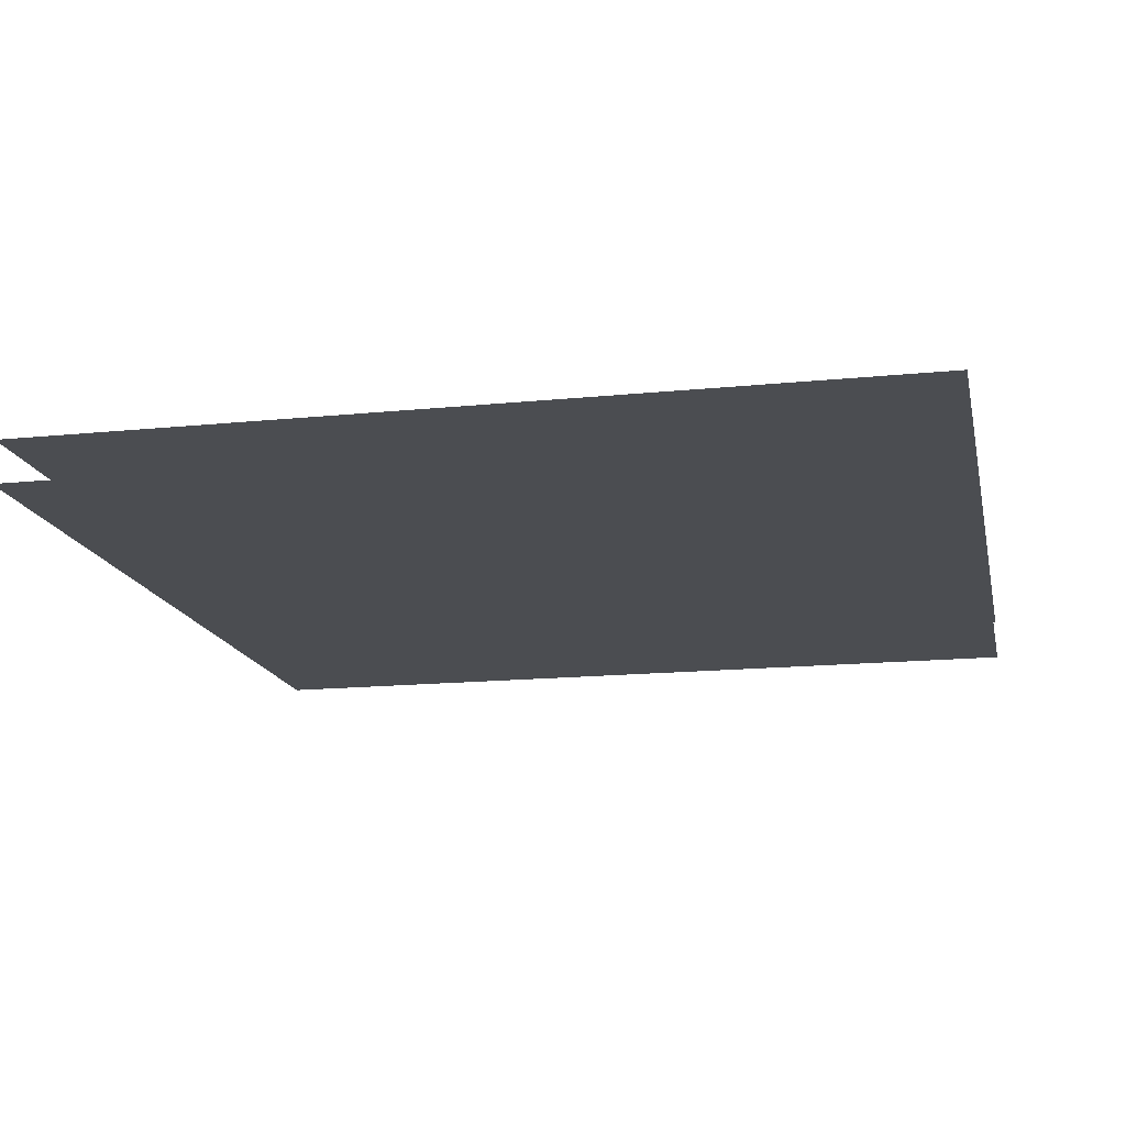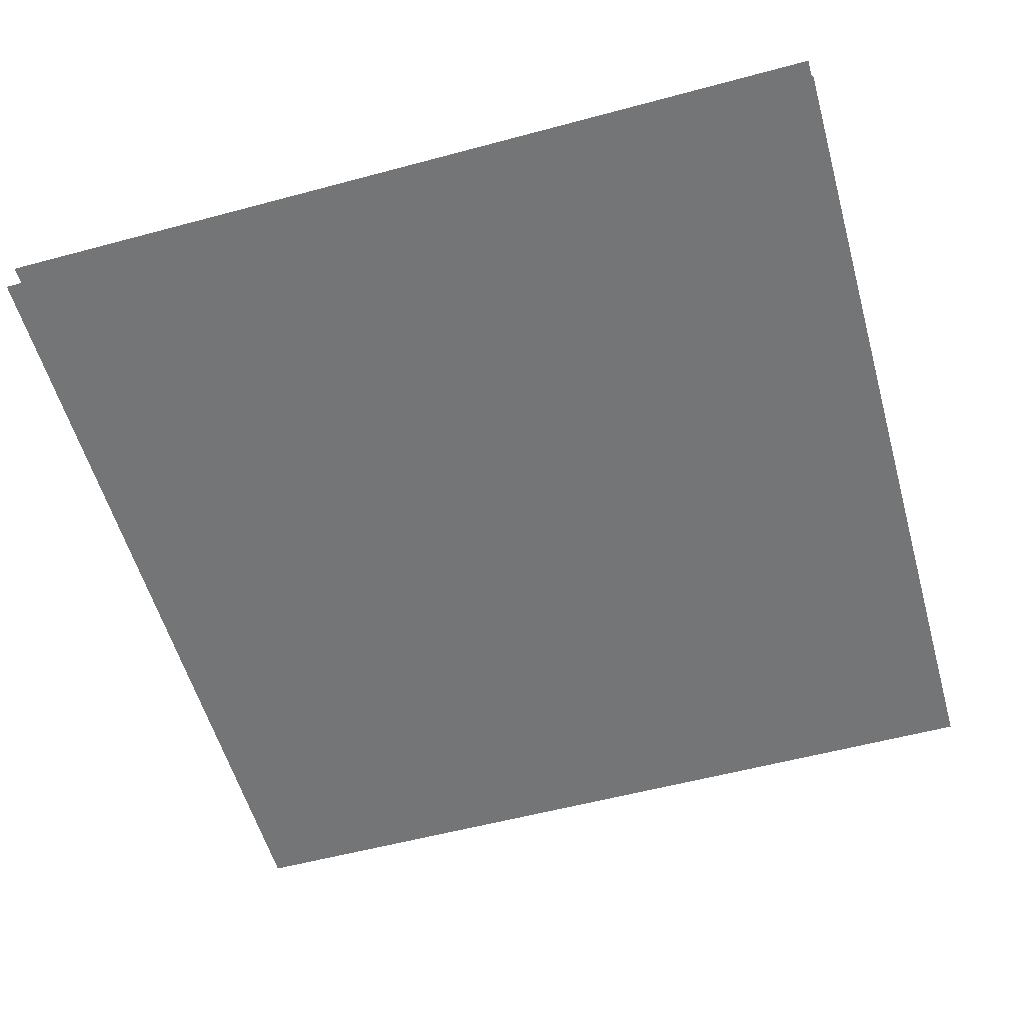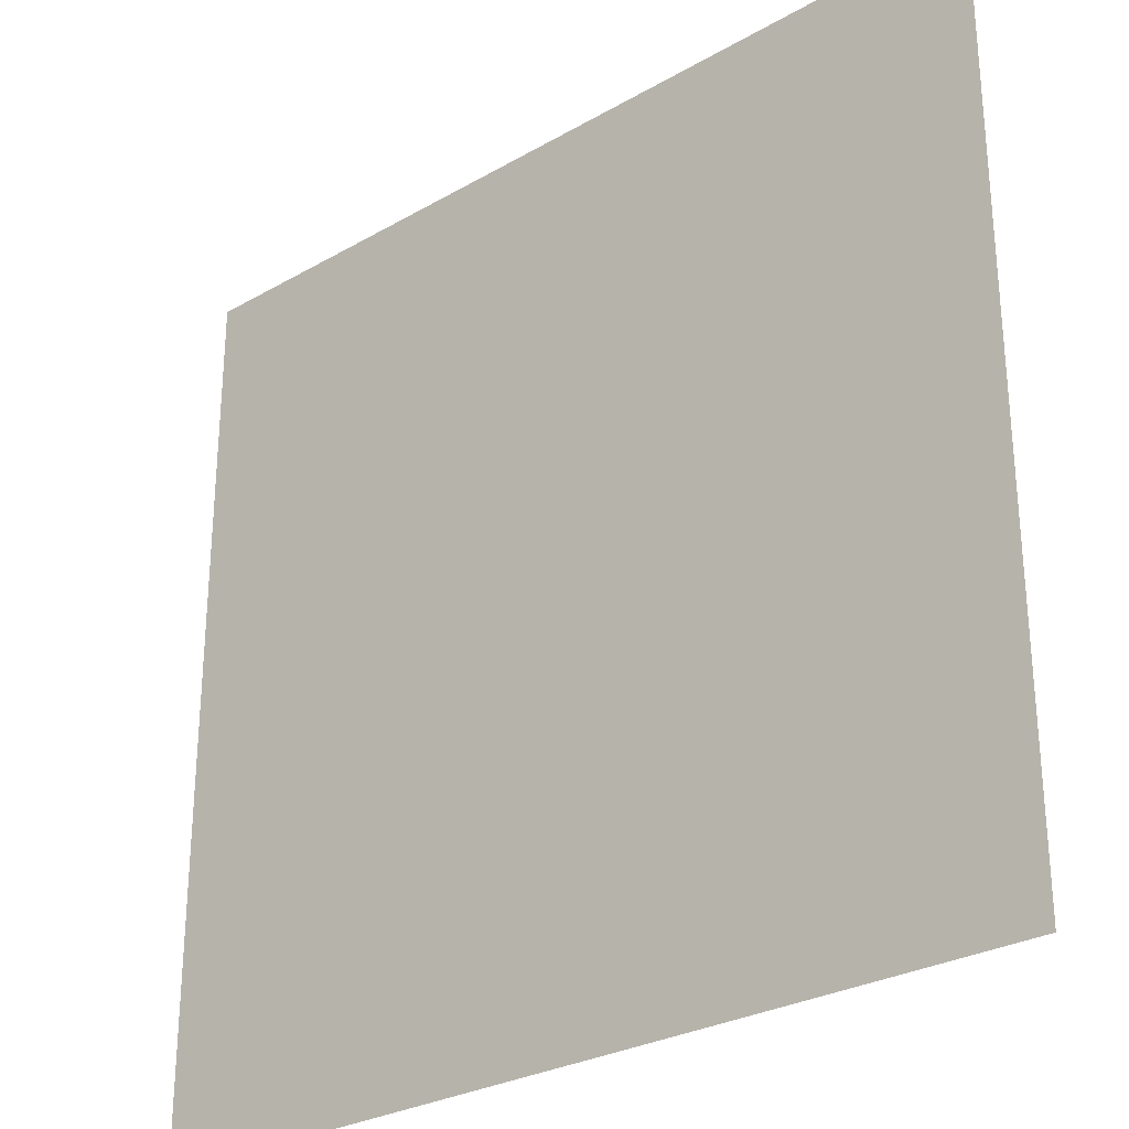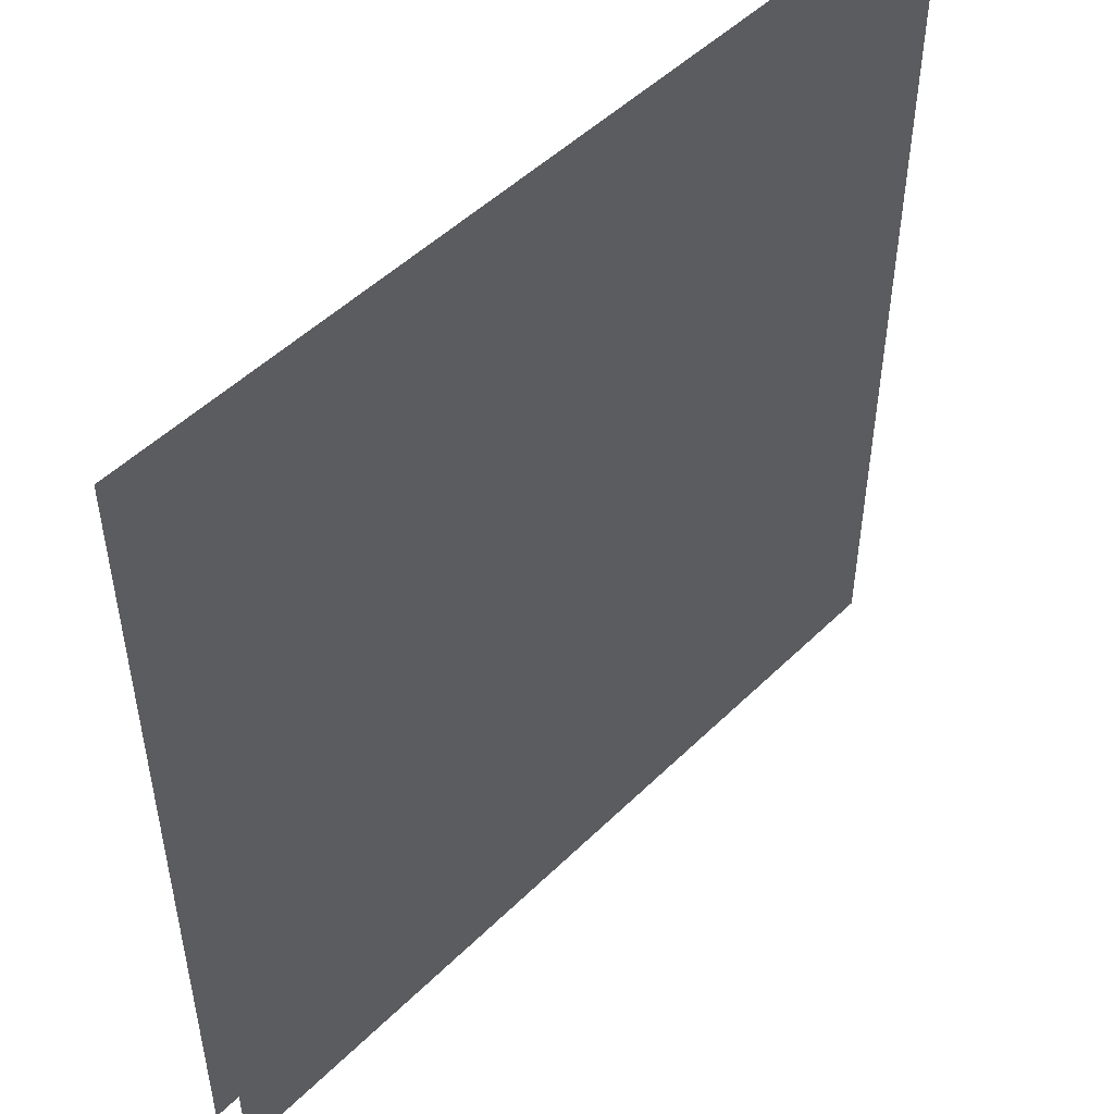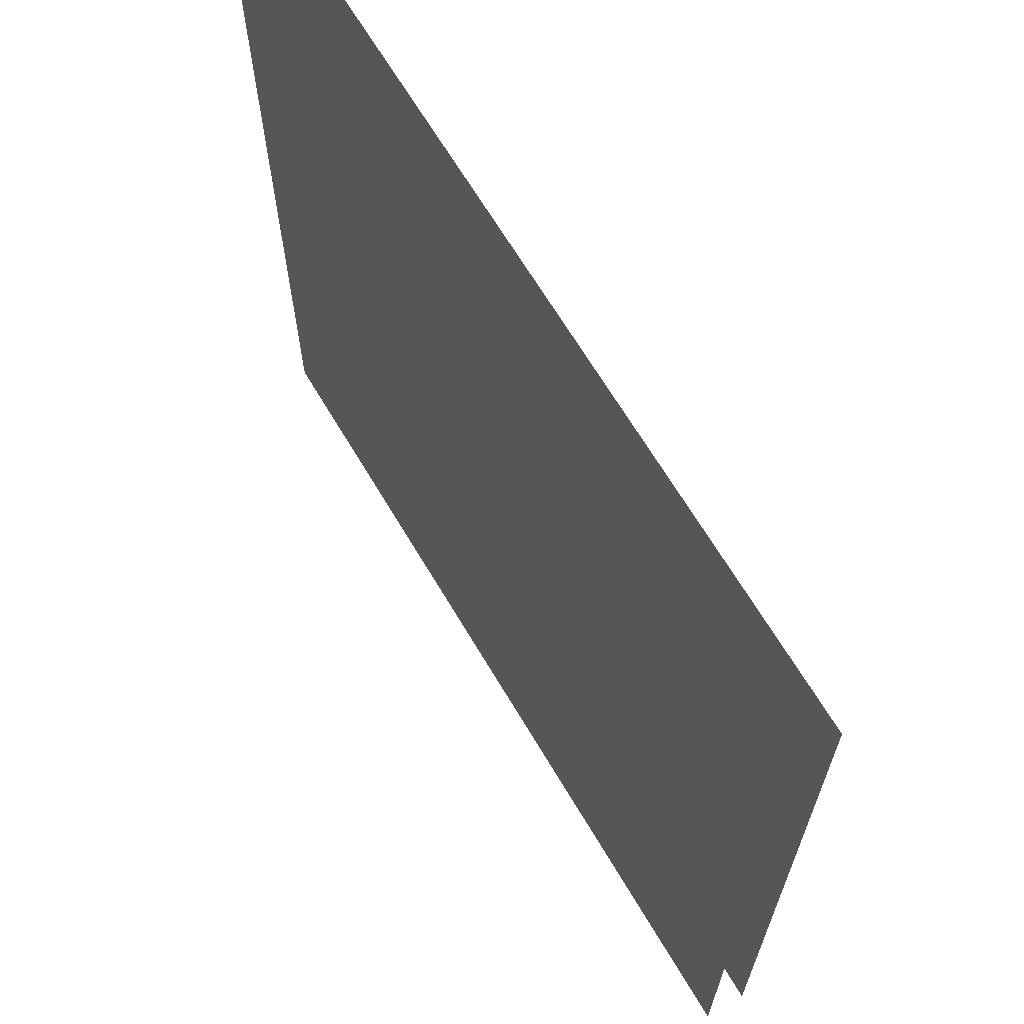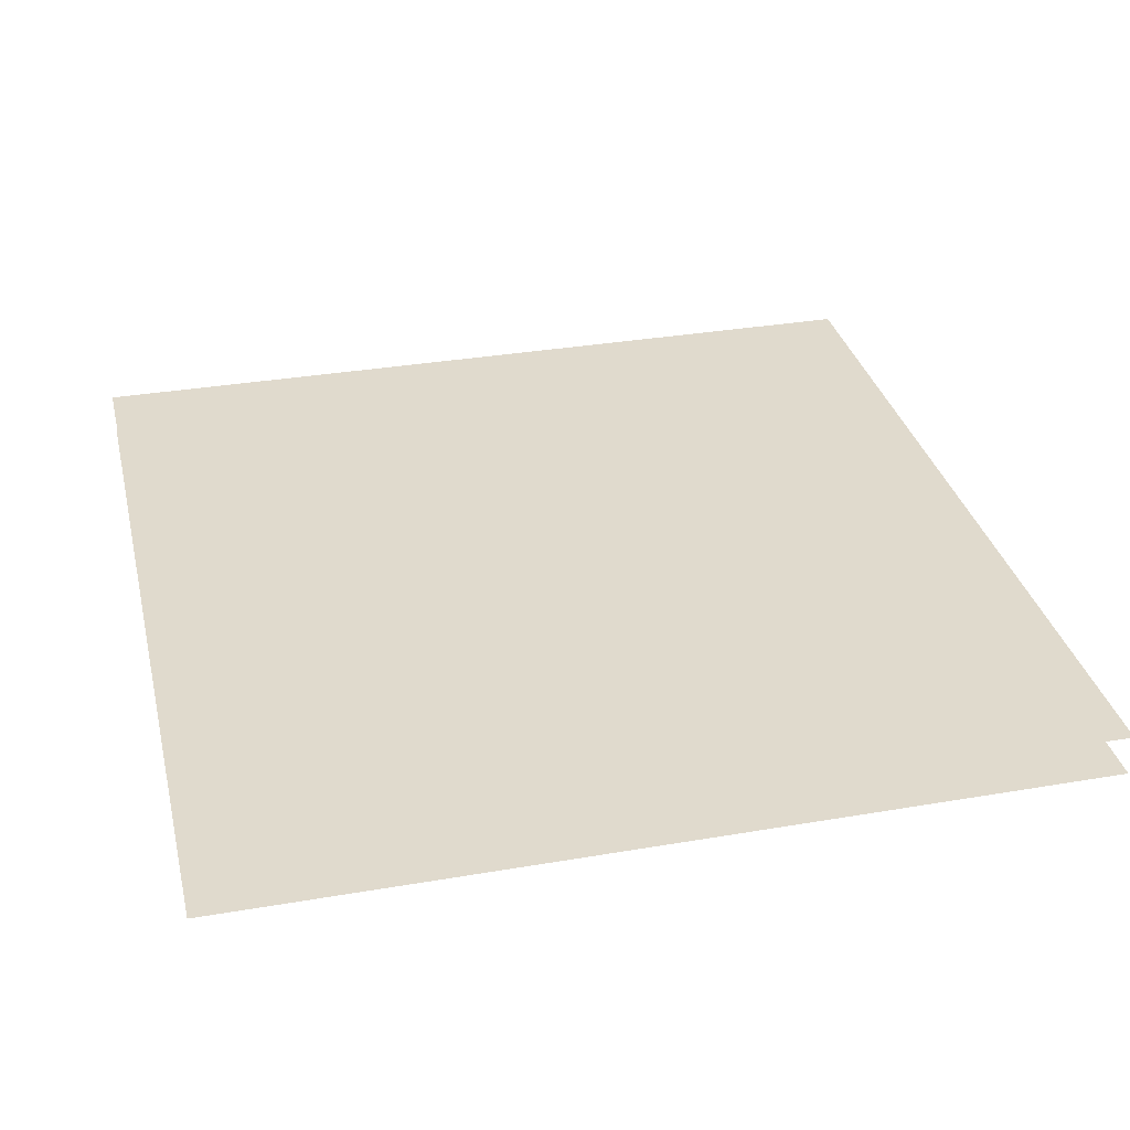
<metadata>
{"format":"obj","ext":"obj","renderer":"f3d","projection":"perspective","resolution":1024,"background":"white","views":[{"elev":-15.8,"azim":-168.1,"up":"+Y"},{"elev":-56.4,"azim":-74.3,"up":"+Y"},{"elev":-28.2,"azim":41.0,"up":"+Z"},{"elev":49.8,"azim":133.0,"up":"+Z"},{"elev":66.7,"azim":59.3,"up":"+Z"},{"elev":33.0,"azim":-103.3,"up":"+Y"}]}
</metadata>
<code>
g NuclearCity_glass_small_005
v -0.5 -0.02415 0.5
v 0.5 -0.02415 0.5
v 0.5 -0.02415 -0.5
v -0.5 -0.02415 -0.5
v -0.5 0.02415 0.5
v 0.5 0.02415 -0.5
v 0.5 0.02415 0.5
v -0.5 0.02415 -0.5
g NuclearCity_glass_small_005_0
f 3 2 1
f 4 3 1
f 7 6 5
f 6 8 5

</code>
